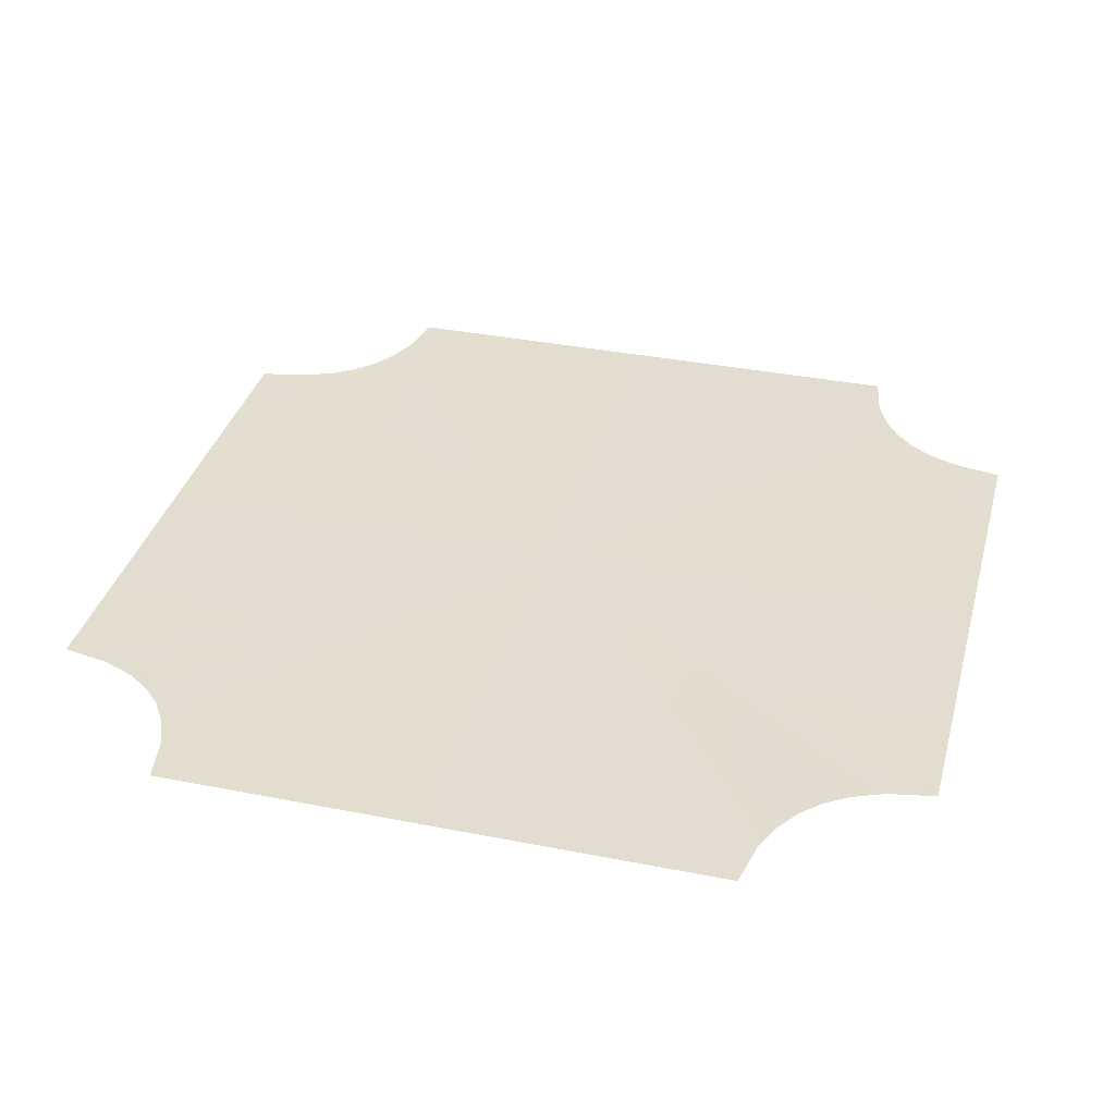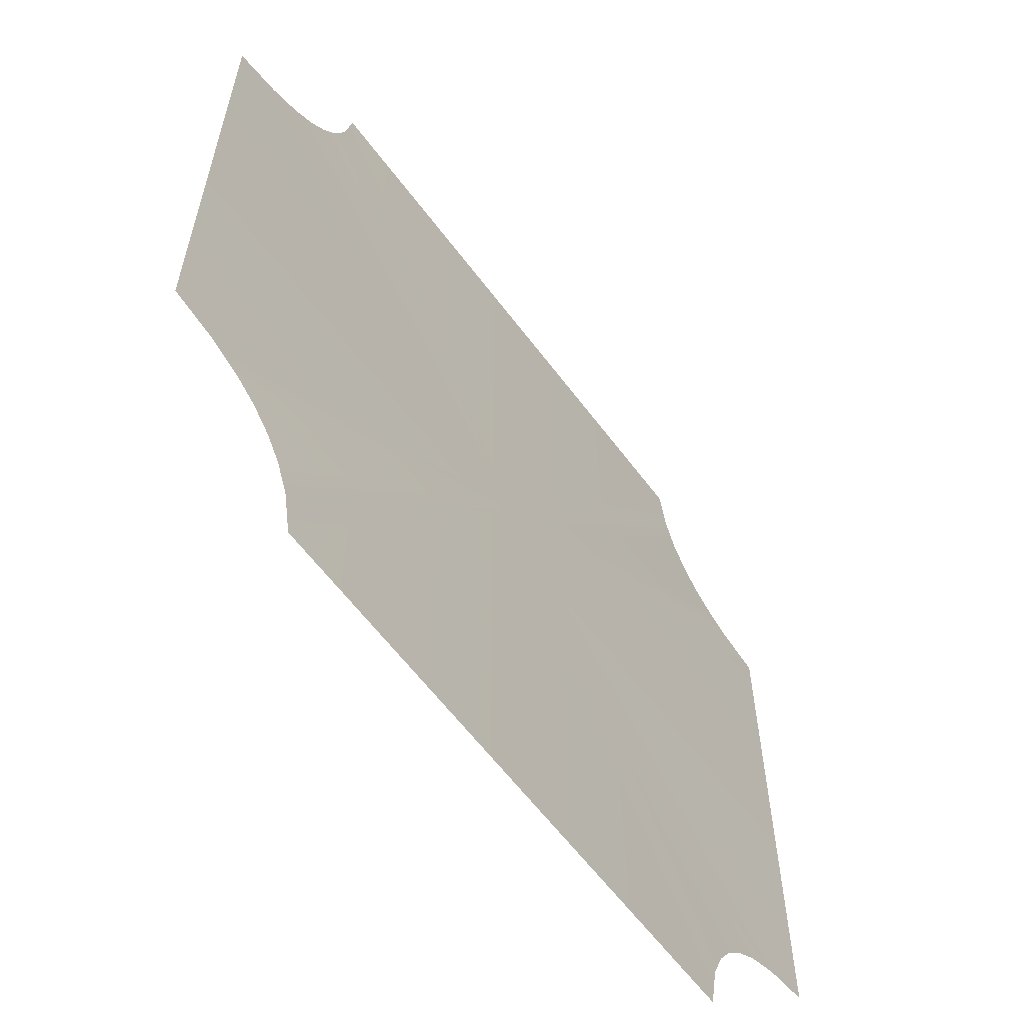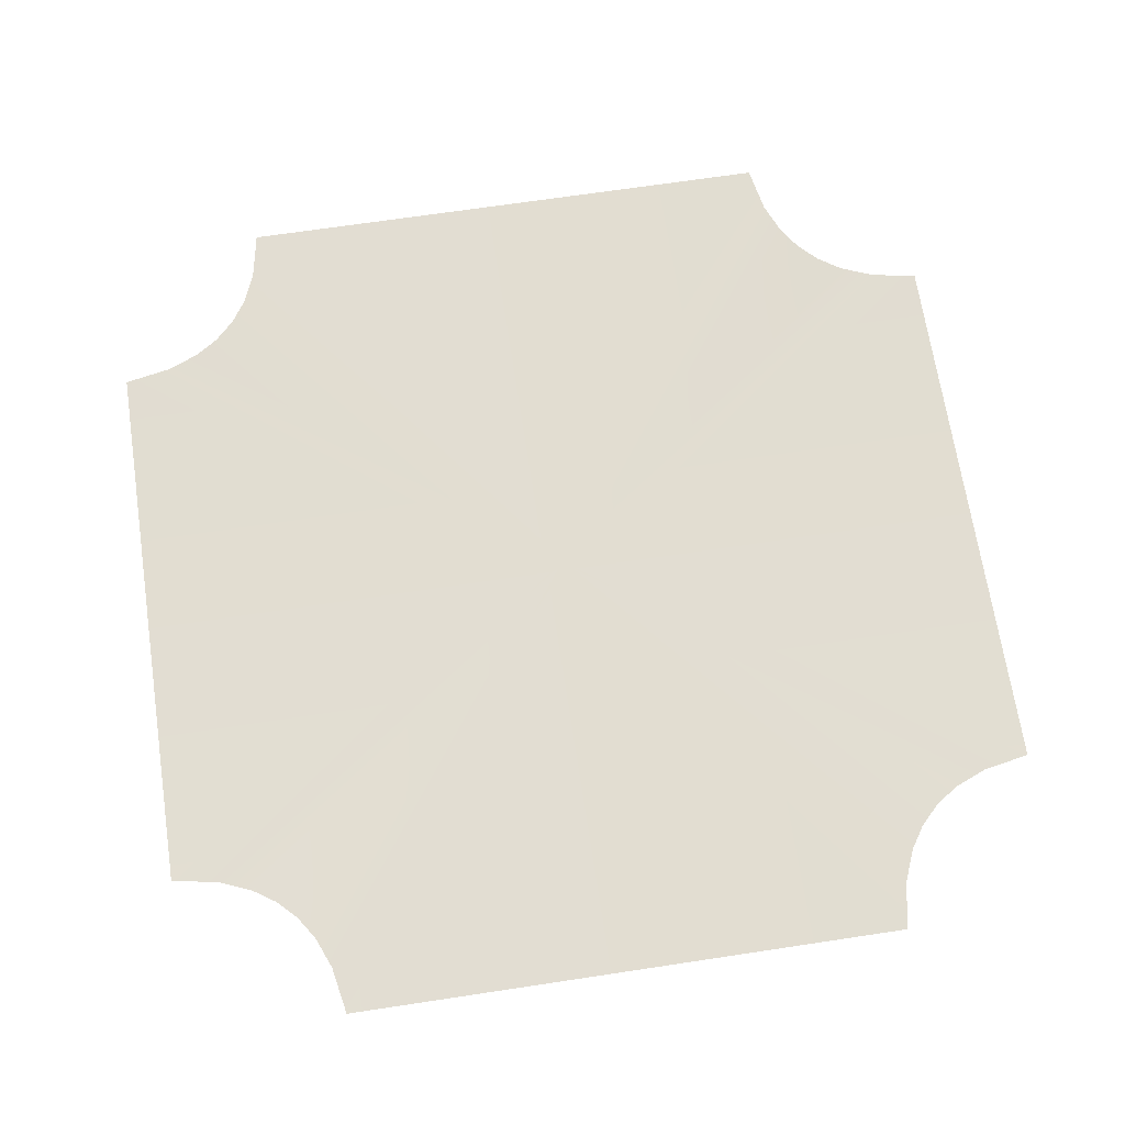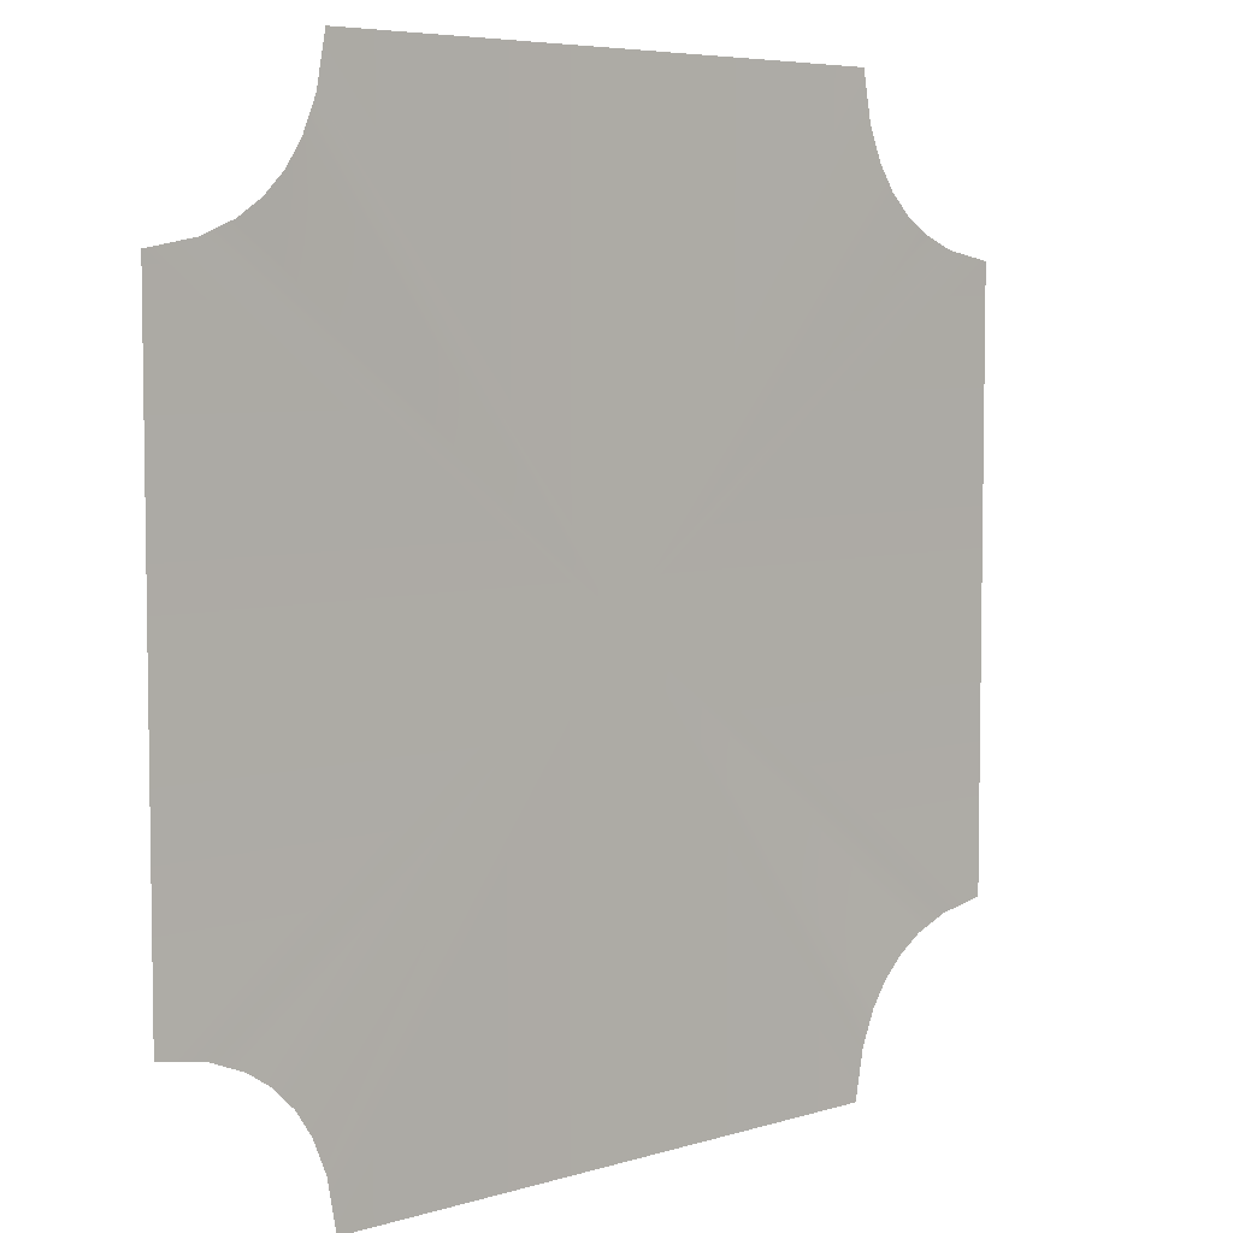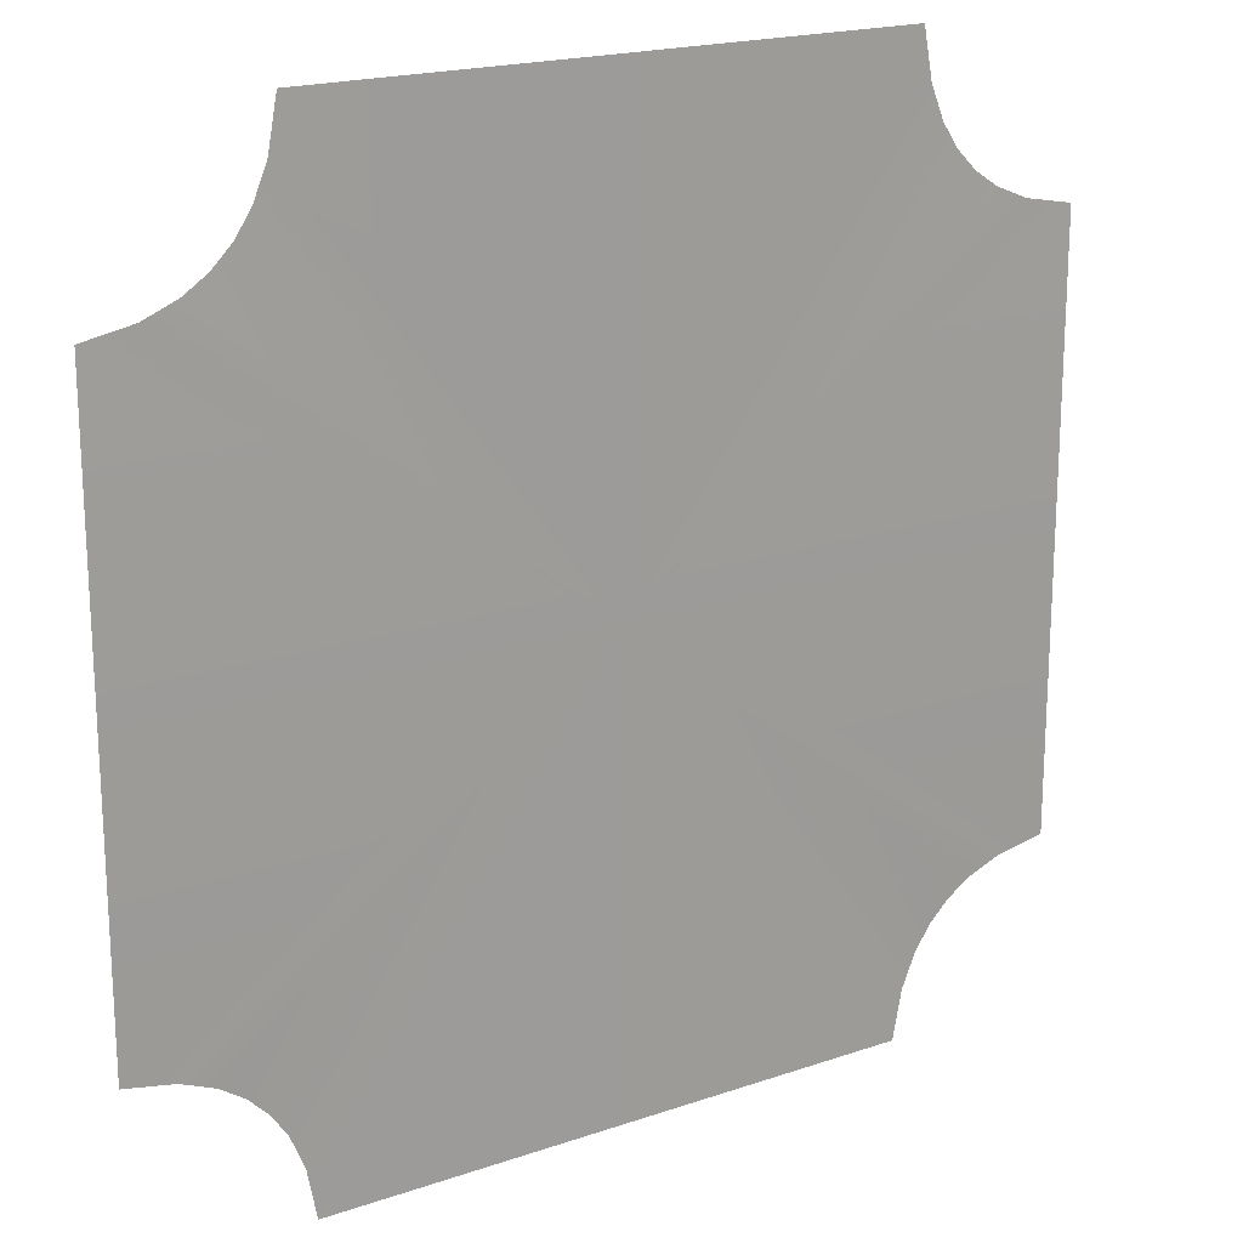
<metadata>
{"format":"obj","ext":"obj","renderer":"f3d","projection":"perspective","resolution":1024,"background":"white","views":[{"elev":35.4,"azim":-75.3,"up":"+Y"},{"elev":-61.1,"azim":-53.3,"up":"+Z"},{"elev":68.4,"azim":-8.6,"up":"+Y"},{"elev":5.8,"azim":137.1,"up":"+Z"},{"elev":19.2,"azim":-32.9,"up":"+Z"}]}
</metadata>
<code>
v 0 0.5029 -3.052e-05
v 8.253 0.5029 11.18
v 8.001 0.5029 12.52
v 0 0.5029 12.52
v -8.001 0.5029 12.52
v -8.253 0.5029 11.18
v 8.627 0.5029 10.27
v 9.061 0.5029 9.615
v 9.615 0.5029 9.061
v 10.27 0.5029 8.627
v 11.18 0.5029 8.253
v 12.52 0.5029 8.001
v 12.52 0.5029 -3.052e-05
v -8.627 0.5029 10.27
v -9.061 0.5029 9.615
v -9.615 0.5029 9.061
v -10.27 0.5029 8.627
v -11.18 0.5029 8.253
v -12.52 0.5029 8.001
v -12.52 0.5029 -3.052e-05
v 12.52 0.5029 -8.001
v 11.18 0.5029 -8.253
v -12.52 0.5029 -8.001
v -11.18 0.5029 -8.253
v 10.27 0.5029 -8.627
v 9.615 0.5029 -9.061
v 9.061 0.5029 -9.615
v 8.627 0.5029 -10.27
v 8.253 0.5029 -11.18
v -10.27 0.5029 -8.627
v -9.615 0.5029 -9.061
v -9.061 0.5029 -9.615
v -8.627 0.5029 -10.27
v -8.253 0.5029 -11.18
v -8.001 0.5029 -12.52
v 0 0.5029 -12.52
v 8.001 0.5029 -12.52
g Ts_4Lane_22_217941_58
f 1 3 2
f 1 4 3
f 1 5 4
f 1 6 5
f 1 2 7
f 1 7 8
f 1 8 9
f 1 9 10
f 1 10 11
f 1 11 12
f 1 12 13
f 1 14 6
f 1 15 14
f 1 16 15
f 1 17 16
f 1 18 17
f 1 19 18
f 1 20 19
f 1 13 21
f 1 21 22
f 1 23 20
f 1 24 23
f 1 22 25
f 1 25 26
f 1 26 27
f 1 27 28
f 1 28 29
f 1 30 24
f 1 31 30
f 1 32 31
f 1 33 32
f 1 34 33
f 1 35 34
f 1 36 35
f 1 37 36
f 1 29 37

</code>
